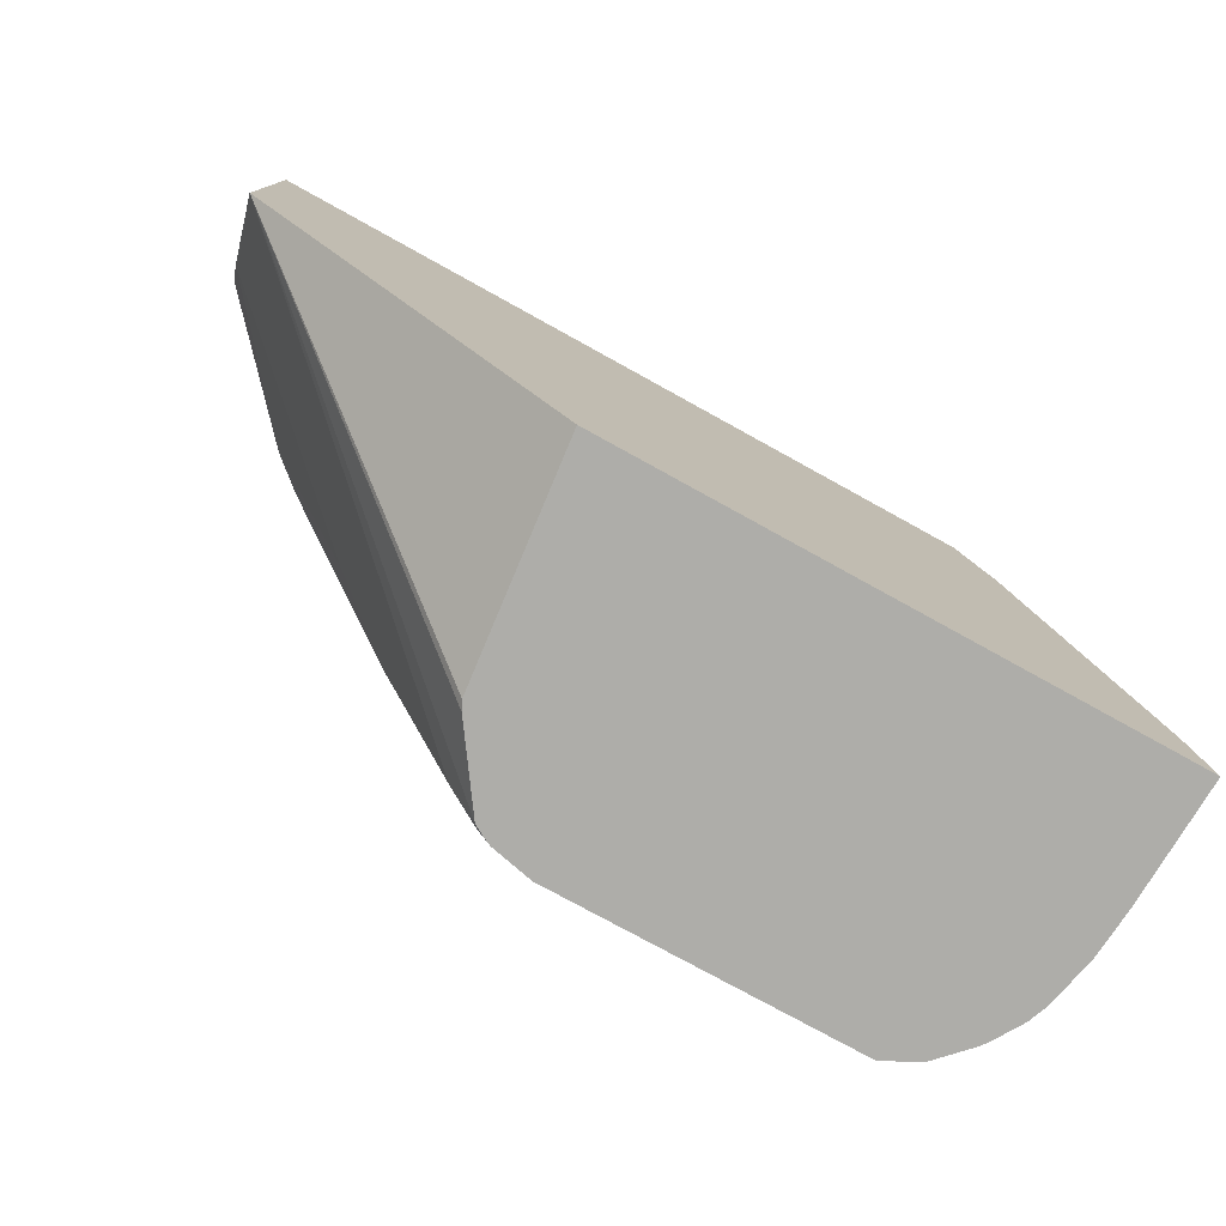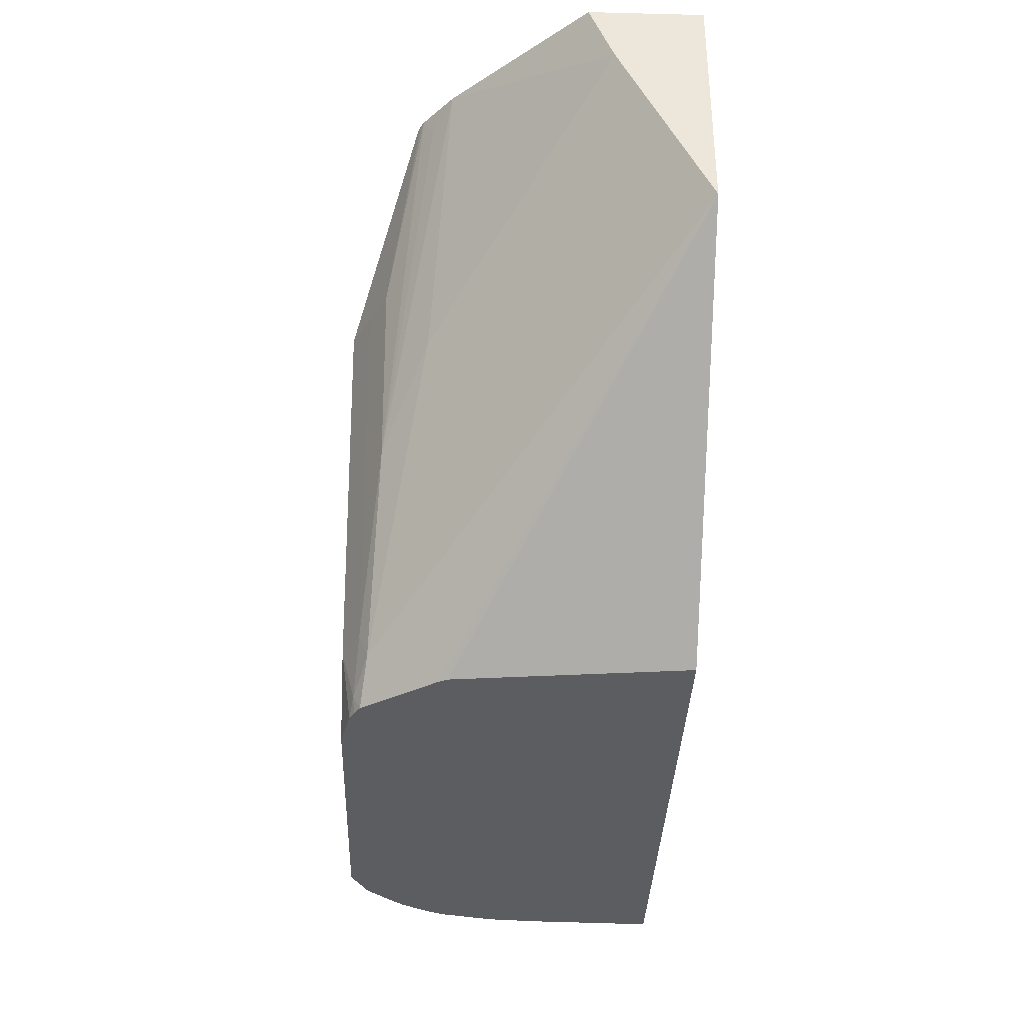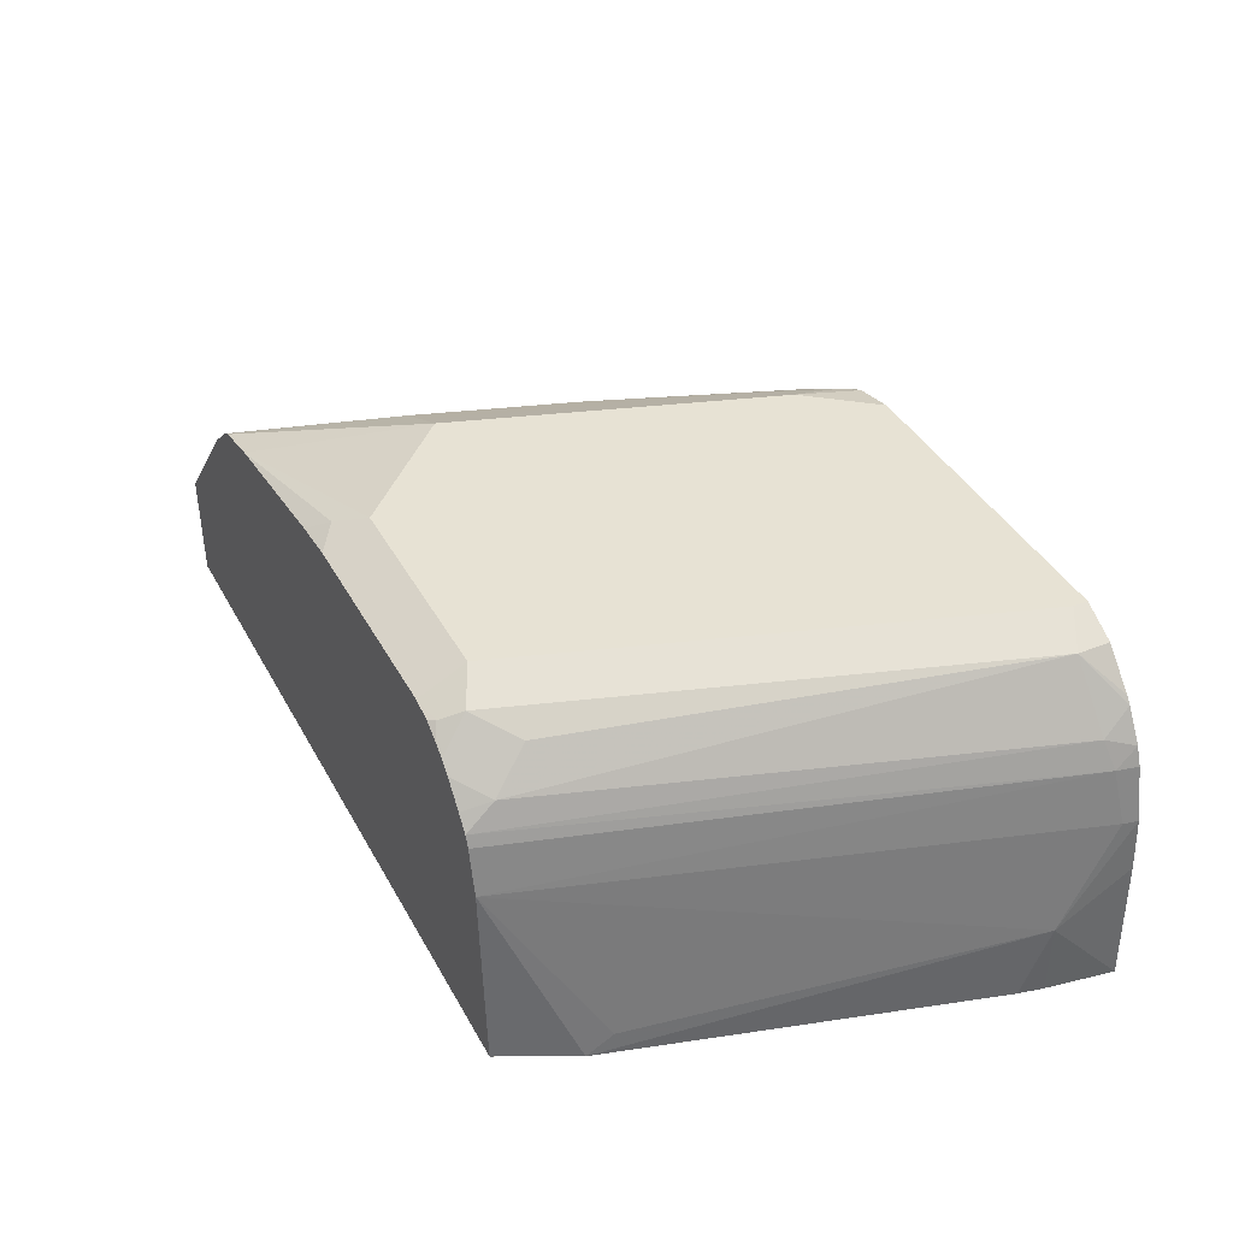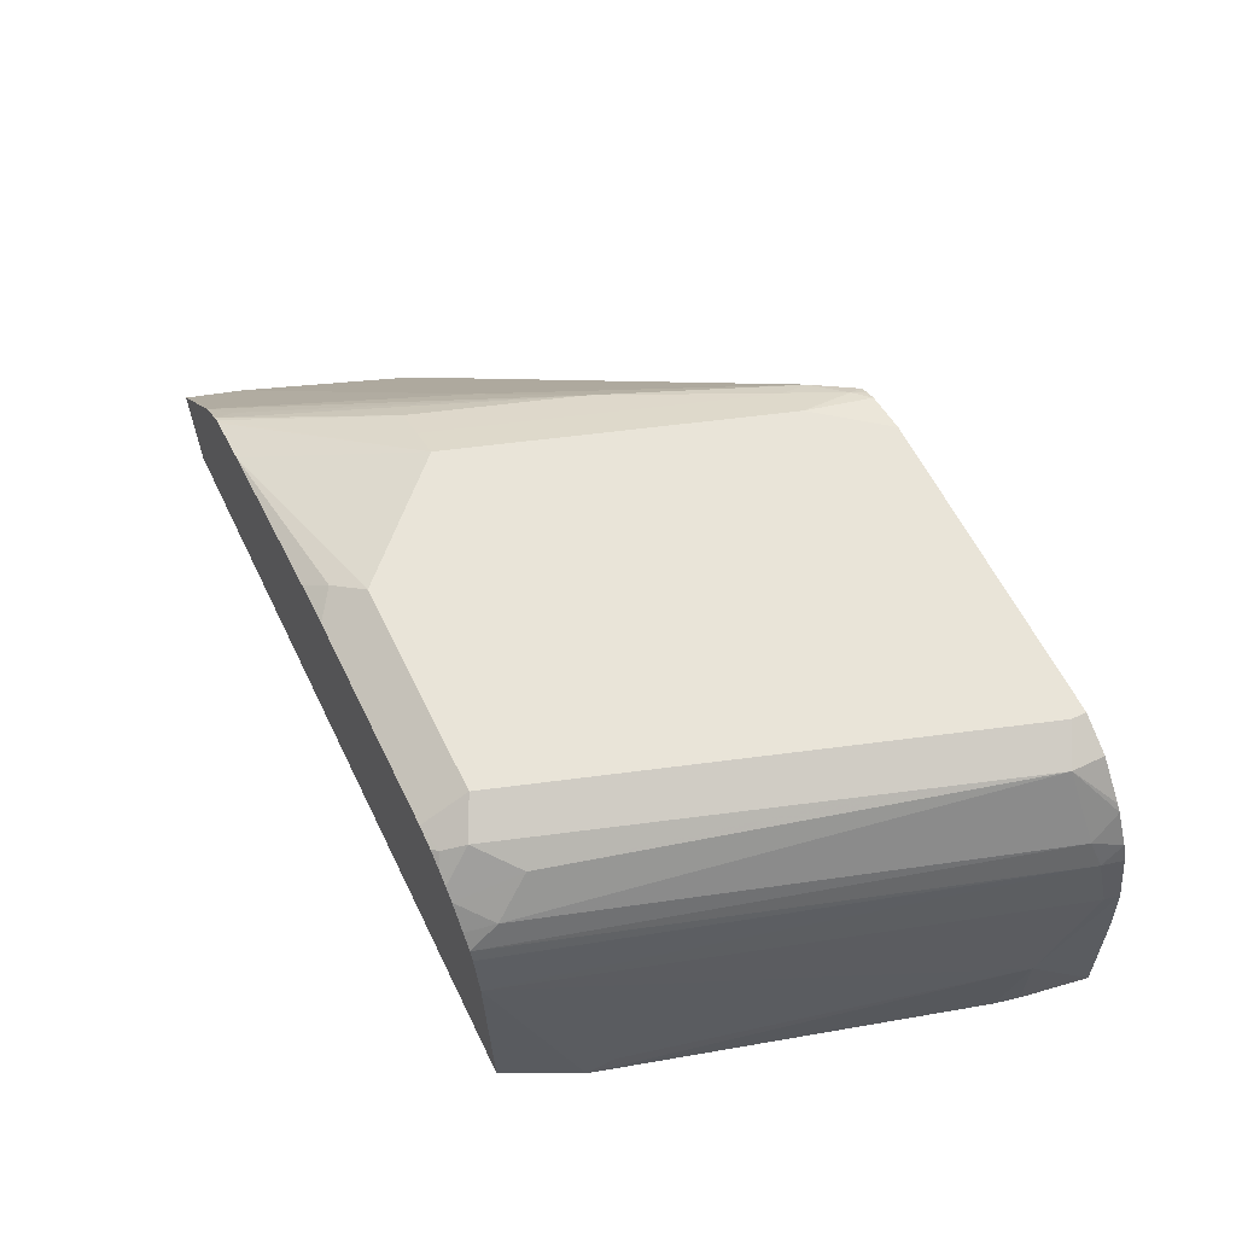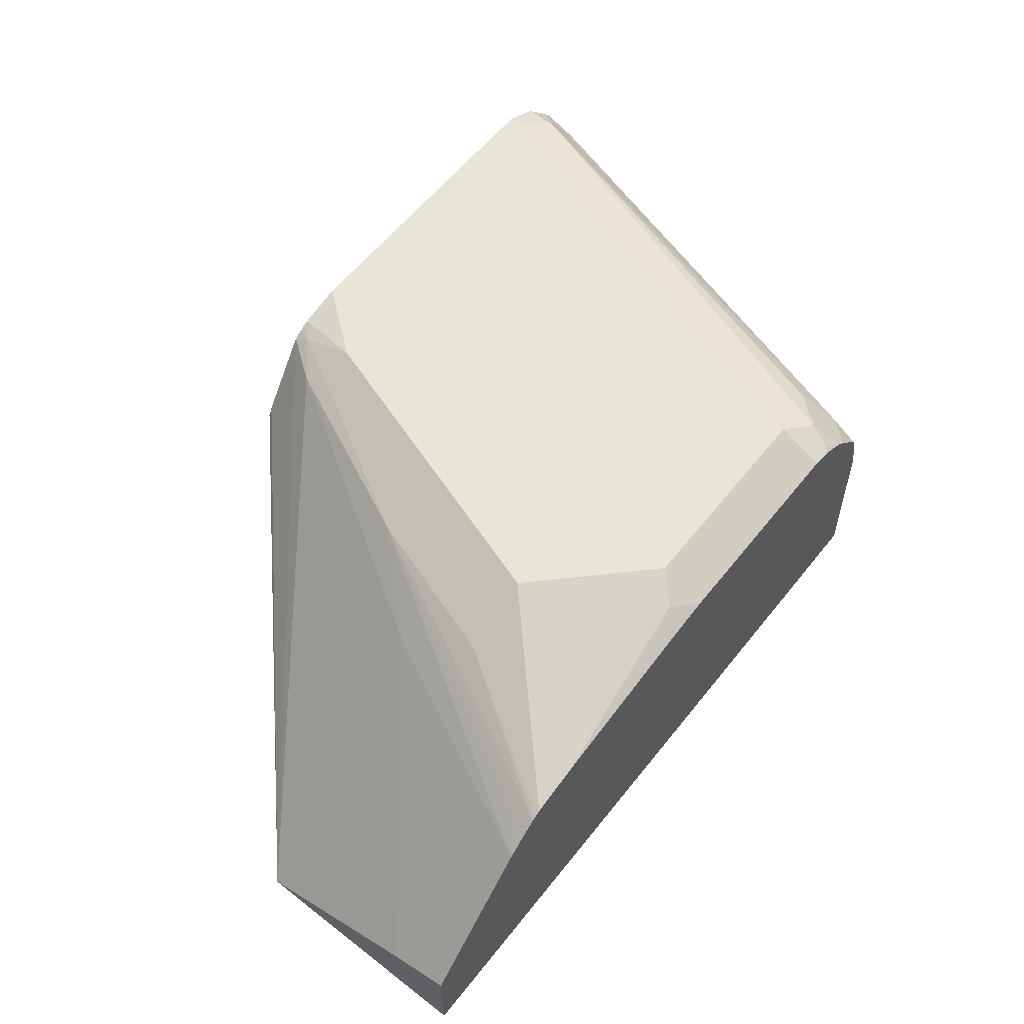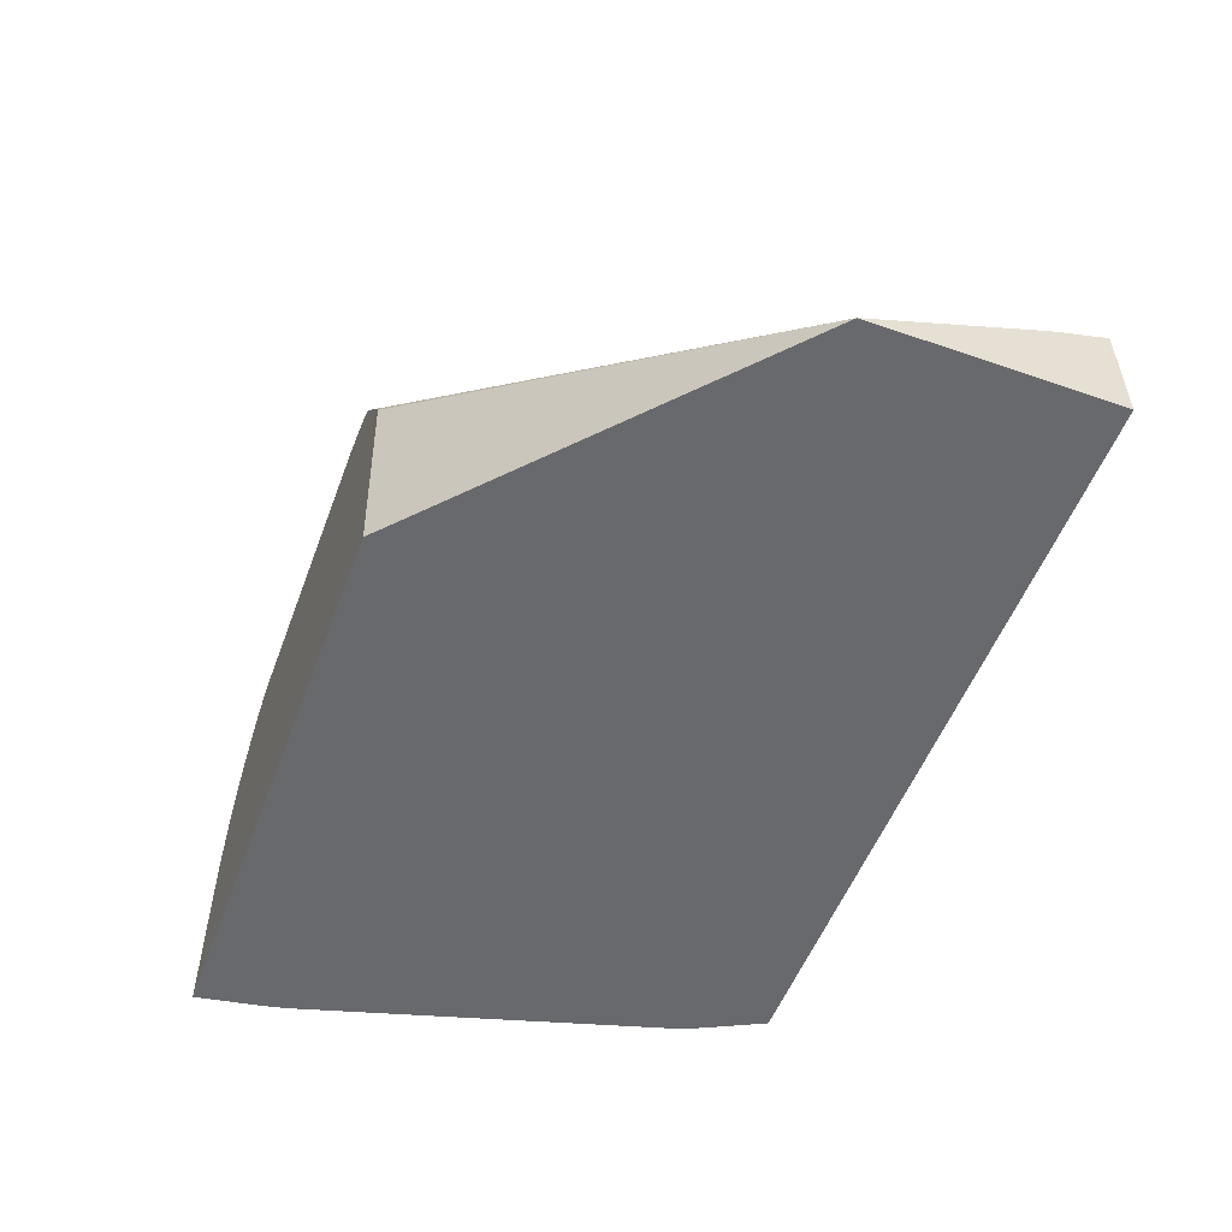
<metadata>
{"format":"obj","ext":"obj","renderer":"f3d","projection":"perspective","resolution":1024,"background":"white","views":[{"elev":-77.1,"azim":-28.9,"up":"+Z"},{"elev":-35.5,"azim":-91.9,"up":"+Z"},{"elev":39.9,"azim":63.6,"up":"+Y"},{"elev":60.5,"azim":64.0,"up":"+Y"},{"elev":59.9,"azim":-51.6,"up":"+Y"},{"elev":-52.8,"azim":-110.3,"up":"+Y"}]}
</metadata>
<code>
v 0.04202 0.751 0.05174
v 0.04052 0.7968 0.05174
v 0.03793 0.7779 0.07589
v 0.03793 0.751 0.07589
v -0.1659 0.751 0.05174
v 0.03908 0.8158 0.05174
v 0.03595 0.751 0.0848
v 0.03793 0.8158 0.05693
v -0.01898 0.8184 0.2441
v -9.19e-06 0.7589 0.2087
v -0.001989 0.751 0.2176
v -0.2842 0.751 0.1584
v -0.1569 0.8348 0.05174
v 0.03487 0.8348 0.05174
v 0.03317 0.8348 0.05931
v -0.02265 0.8348 0.2441
v -0.01502 0.751 0.2441
v -0.2842 0.751 0.2441
v -0.2842 0.7824 0.2231
v -0.147 0.8632 0.0664
v -0.1364 0.8654 0.05174
v -0.1552 0.8382 0.05174
v 0.03241 0.8411 0.05174
v 0.02845 0.8443 0.06166
v -0.02425 0.8389 0.2441
v -0.2842 0.7908 0.2441
v -0.2428 0.8373 0.2441
v -0.2039 0.8443 0.1613
v -0.1771 0.8601 0.1328
v -0.1454 0.8664 0.07589
v -0.1352 0.868 0.05693
v -0.1328 0.8675 0.05174
v 0.02586 0.852 0.05174
v 0.01264 0.8664 0.06324
v -0.0253 0.8474 0.234
v -0.02846 0.8443 0.2441
v -0.2307 0.8477 0.2441
v -0.2324 0.8443 0.2371
v -0.196 0.8601 0.1897
v -0.1834 0.8664 0.1897
v -0.1328 0.8727 0.07589
v -0.1293 0.8693 0.05174
v 0.02388 0.8545 0.05174
v 0.01264 0.8664 0.05174
v -9.19e-06 0.8727 0.05693
v -0.006333 0.8664 0.1202
v -0.03163 0.8601 0.2213
v -0.03539 0.8525 0.2441
v -0.2289 0.8488 0.2441
v -0.1707 0.8727 0.1897
v -0.1139 0.8727 0.05174
v -9.19e-06 0.8727 0.05174
v -0.05692 0.8727 0.2277
v -0.04427 0.8664 0.234
v -0.03923 0.8563 0.2441
v -0.2271 0.8496 0.2441
v -0.2087 0.8537 0.2441
v -0.1518 0.8727 0.2087
v -0.05692 0.8645 0.2441
v -0.1328 0.8727 0.2277
v -0.1423 0.868 0.2371
v -0.04743 0.8632 0.2419
v -0.04306 0.8588 0.2441
v -0.1492 0.8628 0.2441
v -0.04932 0.8626 0.2441
v -0.1328 0.8645 0.2441
f 30 39 40
f 30 40 50
f 30 50 41
f 30 41 31
f 31 41 42
f 34 46 47
f 33 43 34
f 34 43 44
f 34 44 52
f 34 52 45
f 34 45 46
f 34 47 35
f 31 42 32
f 29 37 39
f 24 35 25
f 29 39 30
f 27 29 28
f 27 38 29
f 27 37 38
f 25 35 36
f 24 34 35
f 24 33 34
f 23 33 24
f 21 31 32
f 20 28 29
f 20 31 21
f 20 30 31
f 35 47 48
f 20 29 30
f 29 38 37
f 35 48 36
f 48 54 55
f 39 49 40
f 19 28 20
f 61 64 66
f 59 61 66
f 59 65 62
f 57 60 58
f 57 61 60
f 57 64 61
f 55 62 63
f 54 62 55
f 54 59 62
f 53 61 59
f 53 60 61
f 53 59 54
f 50 57 58
f 50 56 57
f 49 56 50
f 47 54 48
f 46 54 47
f 45 54 46
f 45 53 54
f 41 52 51
f 41 45 52
f 41 53 45
f 62 65 63
f 41 60 53
f 41 58 60
f 41 50 58
f 41 51 42
f 40 49 50
f 37 49 39
f 19 27 28
f 3 7 4
f 15 25 16
f 3 11 7
f 3 10 11
f 3 9 10
f 3 8 9
f 3 6 8
f 2 6 3
f 1 6 2
f 1 14 6
f 1 23 14
f 1 33 23
f 1 43 33
f 19 26 27
f 1 52 44
f 5 12 13
f 1 51 52
f 1 32 42
f 1 21 32
f 1 22 21
f 1 13 22
f 1 5 13
f 1 12 5
f 1 18 12
f 1 17 18
f 1 11 17
f 1 7 11
f 1 4 7
f 1 3 4
f 1 2 3
f 1 42 51
f 6 14 8
f 1 44 43
f 8 15 9
f 8 14 15
f 15 23 24
f 14 23 15
f 12 22 13
f 12 21 22
f 12 20 21
f 12 19 20
f 12 26 19
f 12 18 26
f 9 15 16
f 9 11 10
f 9 17 11
f 9 18 17
f 9 26 18
f 15 24 25
f 9 37 27
f 9 27 26
f 9 25 36
f 9 36 48
f 9 48 55
f 9 55 63
f 9 63 65
f 9 16 25
f 9 59 66
f 9 66 64
f 9 64 57
f 9 57 56
f 9 56 49
f 9 65 59
f 9 49 37

</code>
